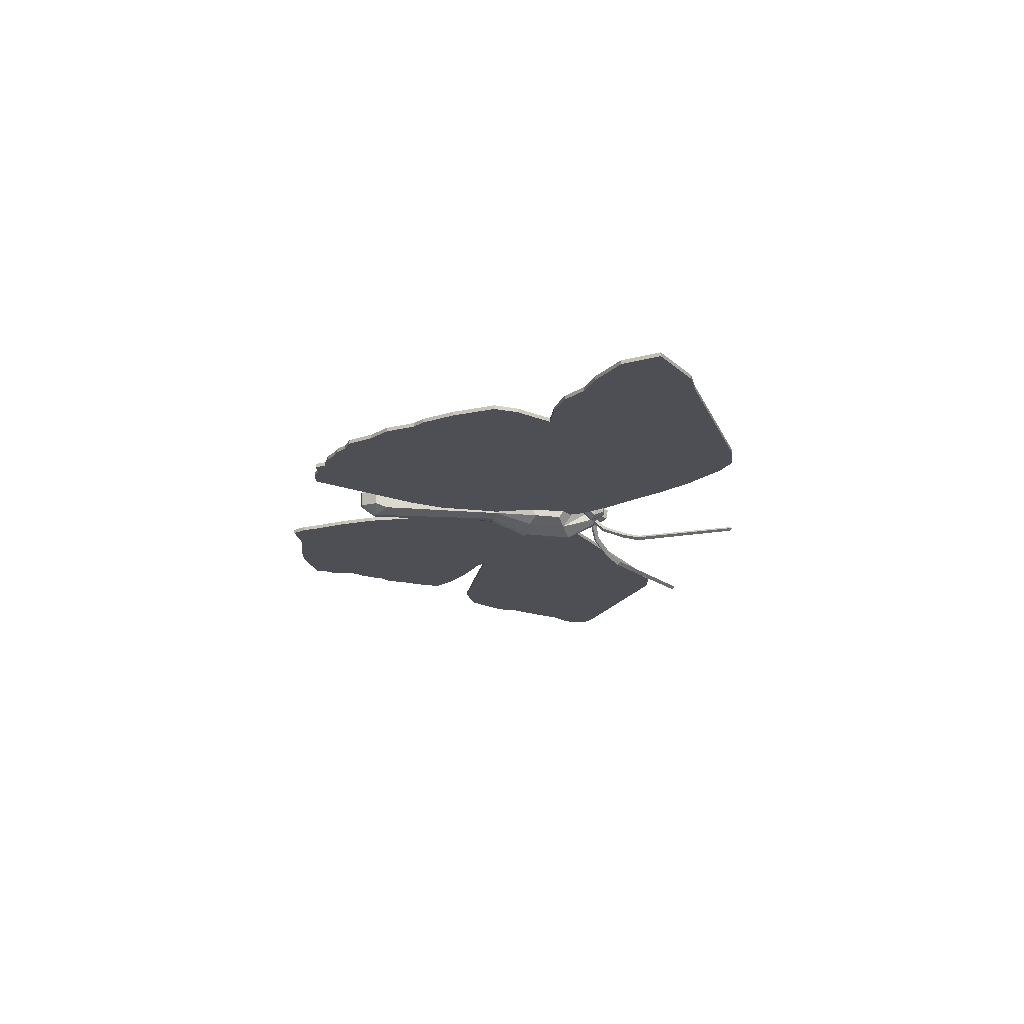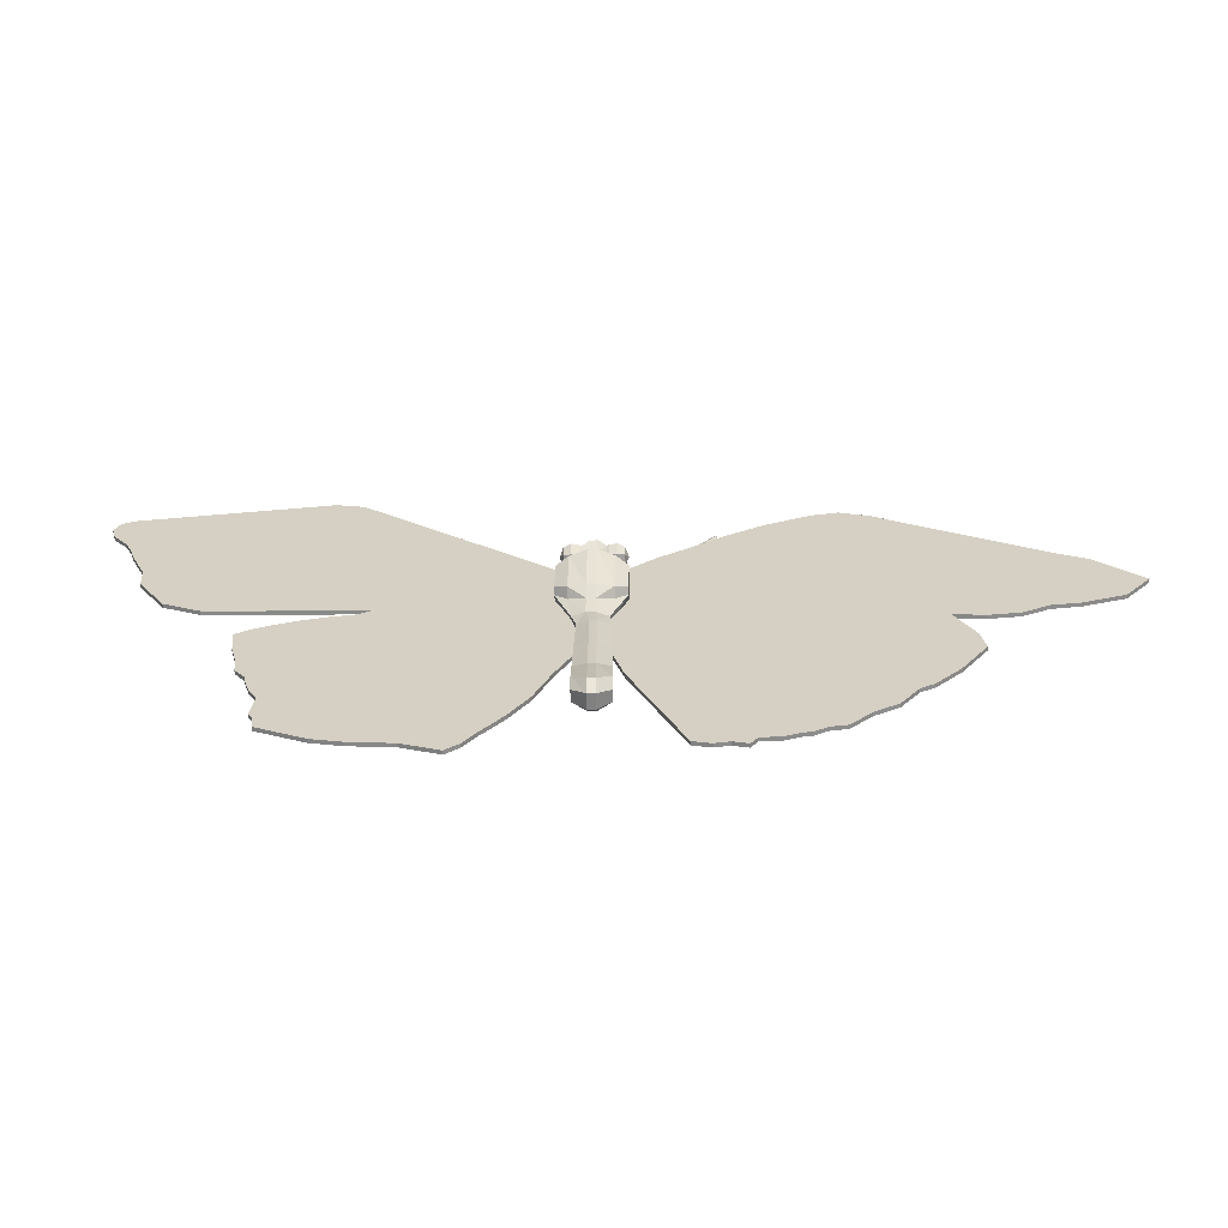
<metadata>
{"format":"obj","ext":"obj","renderer":"f3d","projection":"perspective","resolution":1024,"background":"white","views":[{"elev":-18.4,"azim":78.1,"up":"+Z"},{"elev":-63.6,"azim":1.3,"up":"+Y"}]}
</metadata>
<code>
v 0.5103 0.3586 0.07746
v 0.5105 0.3681 0.08077
v 0.5033 0.3689 0.08411
v 0.5031 0.3559 0.07953
v 0.496 0.3555 0.06745
v 0.4956 0.357 0.07875
v 0.4935 0.3579 0.07809
v 0.4938 0.3564 0.06788
v 0.5106 0.3741 0.06718
v 0.5104 0.3634 0.06277
v 0.5032 0.3625 0.05931
v 0.5035 0.3772 0.06538
v 0.4959 0.3688 0.08285
v 0.496 0.3767 0.07573
v 0.496 0.3762 0.06602
v 0.4938 0.3752 0.0665
v 0.4938 0.3759 0.07541
v 0.5141 0.366 0.07193
v 0.5106 0.3574 0.06834
v 0.4957 0.3629 0.06055
v 0.5035 0.3778 0.07617
v 0.4936 0.3634 0.06163
v 0.4937 0.3693 0.06406
v 0.5035 0.3542 0.06697
v 0.4618 0.3781 0.06538
v 0.4618 0.3787 0.07617
v 0.4692 0.3773 0.07573
v 0.4692 0.3768 0.06602
v 0.4507 0.3673 0.07193
v 0.4544 0.3693 0.08077
v 0.4545 0.3757 0.07501
v 0.4616 0.3698 0.08409
v 0.469 0.3693 0.08285
v 0.4615 0.3634 0.0593
v 0.4689 0.3635 0.06055
v 0.4542 0.3598 0.07744
v 0.4711 0.3639 0.06163
v 0.4714 0.3757 0.06648
v 0.4713 0.3698 0.06405
v 0.4608 0.3551 0.06697
v 0.4683 0.3561 0.06745
v 0.4538 0.3586 0.06834
v 0.4714 0.3764 0.07541
v 0.4613 0.3568 0.07951
v 0.4688 0.3576 0.07875
v 0.4543 0.3646 0.06277
v 0.4712 0.369 0.08185
v 0.5106 0.3745 0.07501
v 0.4545 0.3753 0.06718
v 0.4709 0.3584 0.07809
v 0.4706 0.3569 0.06786
v 0.4937 0.3685 0.08187
v 0.7073 0.07343 0.06705
v 0.687 0.05335 0.06705
v 0.687 0.05335 0.06315
v 0.7073 0.07343 0.06315
v 0.8142 0.1829 0.06705
v 0.7882 0.1454 0.06705
v 0.7882 0.1454 0.06315
v 0.8142 0.1829 0.06315
v 0.7305 0.08681 0.06705
v 0.7305 0.08681 0.06315
v 0.7627 0.1192 0.06705
v 0.7627 0.1192 0.06315
v 0.7494 0.1118 0.06705
v 0.7494 0.1118 0.06315
v 0.4864 0.307 0.06705
v 0.4802 0.2255 0.06705
v 0.4993 0.1801 0.06705
v 0.5121 0.349 0.06705
v 0.6707 0.05094 0.06705
v 0.5723 0.3946 0.06705
v 0.539 0.3719 0.06705
v 0.509 0.1474 0.06705
v 0.56 0.03197 0.06705
v 0.5776 0.02789 0.06705
v 0.5922 0.03045 0.06705
v 0.6135 0.03585 0.06705
v 0.6574 0.04351 0.06705
v 0.6493 0.04223 0.06705
v 0.5986 0.0285 0.06705
v 0.6066 0.02652 0.06705
v 0.6329 0.03659 0.06705
v 0.8104 0.2073 0.06705
v 0.7913 0.2454 0.06705
v 0.9067 0.2625 0.06705
v 0.9493 0.2766 0.06705
v 0.975 0.3077 0.06705
v 0.9287 0.3518 0.06705
v 0.905 0.3627 0.06705
v 0.8791 0.259 0.06705
v 0.8218 0.2423 0.06705
v 0.8526 0.2457 0.06705
v 0.7415 0.456 0.06705
v 0.7129 0.4654 0.06705
v 0.6868 0.4601 0.06705
v 0.6407 0.4398 0.06705
v 0.6058 0.4188 0.06705
v 0.6707 0.05094 0.06315
v 0.6493 0.04223 0.06315
v 0.6329 0.03659 0.06315
v 0.6135 0.03585 0.06315
v 0.6574 0.04351 0.06315
v 0.4802 0.2255 0.06315
v 0.4864 0.307 0.06315
v 0.5121 0.349 0.06315
v 0.4993 0.1801 0.06315
v 0.6066 0.02652 0.06315
v 0.5986 0.0285 0.06315
v 0.5922 0.03045 0.06315
v 0.6058 0.4188 0.06315
v 0.6407 0.4398 0.06315
v 0.6868 0.4601 0.06315
v 0.7129 0.4654 0.06315
v 0.7415 0.456 0.06315
v 0.905 0.3627 0.06315
v 0.8791 0.259 0.06315
v 0.8526 0.2457 0.06315
v 0.8218 0.2423 0.06315
v 0.7913 0.2454 0.06315
v 0.5723 0.3946 0.06315
v 0.5776 0.02789 0.06315
v 0.56 0.03197 0.06315
v 0.509 0.1474 0.06315
v 0.539 0.3719 0.06315
v 0.9287 0.3518 0.06315
v 0.975 0.3077 0.06315
v 0.9493 0.2766 0.06315
v 0.9067 0.2625 0.06315
v 0.8104 0.2073 0.06315
v 0.2099 0.0695 0.06705
v 0.209 0.08403 0.06705
v 0.209 0.08403 0.06315
v 0.2099 0.0695 0.06315
v 0.025 0.4592 0.06705
v 0.03051 0.4735 0.06705
v 0.03051 0.4735 0.06315
v 0.025 0.4592 0.06315
v 0.4812 0.3244 0.06315
v 0.4812 0.3244 0.06705
v 0.4935 0.2166 0.06705
v 0.4935 0.2166 0.06315
v 0.193 0.1543 0.06705
v 0.1823 0.1677 0.06705
v 0.1823 0.1677 0.06315
v 0.193 0.1543 0.06315
v 0.2045 0.09072 0.06705
v 0.2045 0.09072 0.06315
v 0.2074 0.118 0.06705
v 0.2074 0.118 0.06315
v 0.2626 0.4996 0.06705
v 0.2531 0.5033 0.06705
v 0.05025 0.4128 0.06705
v 0.06469 0.3766 0.06705
v 0.07049 0.3634 0.06705
v 0.2891 0.2756 0.06705
v 0.446 0.3521 0.06705
v 0.2014 0.128 0.06705
v 0.3915 0.05284 0.06705
v 0.4654 0.1817 0.06705
v 0.04368 0.4793 0.06705
v 0.02914 0.4445 0.06705
v 0.0444 0.426 0.06705
v 0.2323 0.5075 0.06705
v 0.2573 0.04788 0.06705
v 0.2877 0.04161 0.06705
v 0.3295 0.03798 0.06705
v 0.2742 0.2682 0.06705
v 0.4494 0.1502 0.06705
v 0.05589 0.3964 0.06705
v 0.1734 0.2197 0.06705
v 0.1745 0.2067 0.06705
v 0.18 0.1871 0.06705
v 0.4018 0.06524 0.06705
v 0.4139 0.08082 0.06705
v 0.433 0.1106 0.06705
v 0.1942 0.1461 0.06705
v 0.1999 0.1297 0.06705
v 0.07258 0.3391 0.06705
v 0.09965 0.2975 0.06705
v 0.136 0.2812 0.06705
v 0.1699 0.2796 0.06705
v 0.2514 0.2645 0.06705
v 0.2236 0.2577 0.06705
v 0.2072 0.252 0.06705
v 0.1892 0.2448 0.06705
v 0.1709 0.2343 0.06705
v 0.366 0.025 0.06705
v 0.3794 0.03562 0.06705
v 0.05589 0.3964 0.06315
v 0.05025 0.4128 0.06315
v 0.06469 0.3766 0.06315
v 0.2531 0.5033 0.06315
v 0.0444 0.426 0.06315
v 0.2323 0.5075 0.06315
v 0.4494 0.1502 0.06315
v 0.433 0.1106 0.06315
v 0.4139 0.08082 0.06315
v 0.4018 0.06524 0.06315
v 0.3915 0.05284 0.06315
v 0.18 0.1871 0.06315
v 0.1745 0.2067 0.06315
v 0.1734 0.2197 0.06315
v 0.2742 0.2682 0.06315
v 0.1699 0.2796 0.06315
v 0.136 0.2812 0.06315
v 0.09965 0.2975 0.06315
v 0.07258 0.3391 0.06315
v 0.07049 0.3634 0.06315
v 0.2891 0.2756 0.06315
v 0.2014 0.128 0.06315
v 0.02914 0.4445 0.06315
v 0.04368 0.4793 0.06315
v 0.1709 0.2343 0.06315
v 0.1892 0.2448 0.06315
v 0.2072 0.252 0.06315
v 0.2236 0.2577 0.06315
v 0.2514 0.2645 0.06315
v 0.4654 0.1817 0.06315
v 0.446 0.3521 0.06315
v 0.2626 0.4996 0.06315
v 0.1999 0.1297 0.06315
v 0.1942 0.1461 0.06315
v 0.2877 0.04161 0.06315
v 0.3295 0.03798 0.06315
v 0.2573 0.04788 0.06315
v 0.366 0.025 0.06315
v 0.3794 0.03562 0.06315
v 0.4481 0.2944 0.05629
v 0.4487 0.3217 0.0558
v 0.4609 0.3288 0.04843
v 0.46 0.2889 0.04915
v 0.4614 0.3477 0.07571
v 0.4783 0.1088 0.05341
v 0.4647 0.1217 0.05888
v 0.4652 0.1495 0.05937
v 0.4785 0.1442 0.05451
v 0.463 0.2483 0.07058
v 0.4479 0.2833 0.07444
v 0.4631 0.2499 0.06163
v 0.4479 0.2862 0.08139
v 0.4597 0.2727 0.07563
v 0.4598 0.2769 0.08578
v 0.4675 0.2318 0.07138
v 0.4675 0.2321 0.06087
v 0.4664 0.1908 0.06013
v 0.4662 0.1915 0.07216
v 0.4781 0.3644 0.0783
v 0.4783 0.3746 0.08504
v 0.4765 0.2871 0.04168
v 0.4757 0.2494 0.05853
v 0.4862 0.2283 0.07689
v 0.479 0.2285 0.07689
v 0.4788 0.1858 0.07839
v 0.486 0.1855 0.07841
v 0.4984 0.1896 0.06013
v 0.486 0.1868 0.05586
v 0.4862 0.2296 0.05719
v 0.4977 0.231 0.06087
v 0.476 0.2665 0.0794
v 0.4763 0.2774 0.08804
v 0.4646 0.1072 0.07467
v 0.4646 0.1078 0.06292
v 0.4782 0.09247 0.06384
v 0.4782 0.09173 0.07909
v 0.4649 0.1511 0.07296
v 0.4775 0.3379 0.04064
v 0.4778 0.3499 0.08211
v 0.4992 0.1482 0.05937
v 0.4858 0.1439 0.05451
v 0.4785 0.143 0.07991
v 0.4857 0.1428 0.07991
v 0.4785 0.3868 0.07716
v 0.4785 0.3851 0.06794
v 0.4783 0.3744 0.06196
v 0.4748 0.3727 0.06332
v 0.4986 0.1903 0.07218
v 0.4995 0.1499 0.07296
v 0.4612 0.3793 0.05073
v 0.4599 0.3765 0.04818
v 0.4747 0.3691 0.06171
v 0.3479 0.5079 0.0285
v 0.3471 0.5063 0.02703
v 0.3475 0.505 0.02724
v 0.3487 0.5073 0.02948
v 0.4756 0.2476 0.07539
v 0.4842 0.2474 0.07539
v 0.4846 0.2663 0.0794
v 0.5322 0.4135 0.0307
v 0.5339 0.4104 0.02719
v 0.5225 0.3959 0.0329
v 0.521 0.3991 0.0364
v 0.5023 0.328 0.04843
v 0.514 0.3126 0.08863
v 0.5144 0.3333 0.0745
v 0.5026 0.3468 0.07571
v 0.502 0.3166 0.09635
v 0.5249 0.394 0.03547
v 0.5238 0.3968 0.03805
v 0.5041 0.3783 0.05073
v 0.5053 0.3755 0.0482
v 0.4783 0.1058 0.08631
v 0.4855 0.09146 0.07909
v 0.4855 0.1056 0.08631
v 0.487 0.3866 0.07716
v 0.487 0.3849 0.06794
v 0.4437 0.3976 0.0329
v 0.4453 0.4007 0.0364
v 0.465 0.3807 0.04949
v 0.4634 0.3776 0.046
v 0.4607 0.3175 0.09635
v 0.4772 0.3214 0.1009
v 0.4347 0.4156 0.03068
v 0.4316 0.4135 0.03232
v 0.4424 0.3985 0.03803
v 0.4782 0.3702 0.0595
v 0.4868 0.3742 0.06196
v 0.4867 0.37 0.05952
v 0.5989 0.5017 0.02819
v 0.5973 0.5029 0.02734
v 0.5958 0.503 0.02779
v 0.5982 0.5013 0.02907
v 0.5004 0.38 0.04951
v 0.4903 0.3723 0.06332
v 0.5014 0.2881 0.04915
v 0.5136 0.293 0.05631
v 0.4967 0.2492 0.06163
v 0.5365 0.4086 0.02977
v 0.5352 0.4113 0.03233
v 0.4855 0.0922 0.06384
v 0.3514 0.5091 0.02806
v 0.3486 0.5073 0.02557
v 0.3497 0.509 0.02756
v 0.3498 0.5065 0.025
v 0.4857 0.3212 0.101
v 0.4863 0.3498 0.08211
v 0.5018 0.3768 0.046
v 0.5133 0.2819 0.07446
v 0.4967 0.2476 0.07058
v 0.5141 0.3203 0.05582
v 0.4866 0.3642 0.0783
v 0.4868 0.3744 0.08504
v 0.4412 0.3957 0.03547
v 0.4302 0.4108 0.02975
v 0.4328 0.4125 0.02719
v 0.4861 0.3377 0.04064
v 0.485 0.287 0.04168
v 0.5982 0.5013 0.02553
v 0.5995 0.5003 0.02686
v 0.5992 0.4991 0.02705
v 0.5972 0.5006 0.02504
v 0.4902 0.3688 0.06171
v 0.4993 0.1204 0.05888
v 0.4856 0.1086 0.05341
v 0.4842 0.2492 0.05853
v 0.4992 0.1066 0.06292
v 0.4993 0.1181 0.08023
v 0.4992 0.1059 0.07467
v 0.4978 0.2307 0.07138
v 0.5012 0.276 0.0858
v 0.4848 0.2772 0.08804
v 0.5011 0.2718 0.07565
v 0.5134 0.2848 0.08141
v 0.4647 0.1194 0.08021
v 0.479 0.2299 0.05719
v 0.4788 0.187 0.05586
v 0.4485 0.314 0.08861
v 0.449 0.3346 0.0745
f 1 2 3
f 5 6 7
f 9 10 11
f 4 3 13
f 14 15 16
f 18 1 19
f 12 11 20
f 21 12 15
f 18 2 1
f 15 20 22
f 24 4 6
f 25 26 27
f 29 30 31
f 26 32 33
f 34 25 28
f 29 36 30
f 37 35 28
f 40 34 35
f 29 42 36
f 28 27 43
f 44 40 41
f 29 46 42
f 27 33 47
f 18 9 48
f 29 31 49
f 32 44 45
f 29 49 46
f 33 45 50
f 42 46 34
f 46 49 25
f 45 41 51
f 36 42 40
f 49 31 26
f 41 35 37
f 30 36 44
f 31 30 32
f 18 10 9
f 6 13 52
f 19 1 4
f 2 48 21
f 20 5 8
f 48 9 12
f 10 19 24
f 13 14 17
f 18 19 10
f 11 24 5
f 3 21 14
f 18 48 2
f 53 54 55
f 57 58 59
f 61 53 56
f 58 63 64
f 63 65 66
f 65 61 62
f 67 68 69
f 54 53 71
f 53 61 65
f 79 71 80
f 81 82 78
f 83 80 71
f 65 63 58
f 86 87 88
f 92 93 91
f 99 100 101
f 103 100 99
f 104 105 106
f 108 109 110
f 111 112 113
f 110 122 123
f 126 127 128
f 130 60 59
f 55 99 56
f 94 90 116
f 72 98 111
f 75 74 124
f 90 89 126
f 73 72 121
f 95 94 115
f 98 97 112
f 74 69 107
f 105 67 70
f 68 104 107
f 97 96 113
f 96 95 114
f 89 88 127
f 70 73 125
f 104 68 67
f 54 71 99
f 71 79 103
f 83 78 102
f 80 83 101
f 79 80 100
f 91 93 118
f 86 91 117
f 87 86 129
f 93 92 119
f 92 85 120
f 82 81 109
f 76 75 123
f 77 76 122
f 81 77 110
f 78 82 108
f 88 87 128
f 84 57 60
f 85 84 130
f 131 132 133
f 135 136 137
f 139 140 141
f 143 144 145
f 132 147 148
f 147 149 150
f 151 152 153
f 143 158 149
f 141 140 157
f 161 136 135
f 149 132 131
f 168 169 160
f 170 154 153
f 147 132 149
f 171 172 173
f 177 178 158
f 179 180 181
f 183 184 185
f 164 163 153
f 173 144 143
f 188 189 159
f 190 191 192
f 193 191 194
f 196 197 198
f 205 206 207
f 211 146 200
f 212 138 137
f 214 215 216
f 139 142 219
f 209 192 191
f 145 201 200
f 219 196 204
f 222 223 146
f 179 155 209
f 153 163 194
f 162 135 138
f 155 154 192
f 170 153 191
f 180 179 208
f 163 162 212
f 154 170 190
f 182 181 206
f 181 180 207
f 156 182 205
f 183 168 204
f 186 185 216
f 168 156 210
f 184 183 218
f 187 186 215
f 185 184 217
f 149 158 211
f 177 143 146
f 158 178 222
f 178 177 223
f 167 166 224
f 165 131 134
f 188 167 225
f 166 165 226
f 169 176 197
f 159 189 228
f 174 159 200
f 176 175 198
f 160 169 196
f 142 141 160
f 189 188 227
f 175 174 199
f 164 152 193
f 140 139 220
f 152 151 221
f 161 164 195
f 151 157 220
f 136 161 213
f 148 150 133
f 228 227 225
f 225 224 226
f 172 171 203
f 173 172 202
f 171 187 214
f 144 173 201
f 229 230 231
f 233 50 51
f 231 233 51
f 234 235 236
f 238 239 229
f 241 239 242
f 232 240 229
f 244 245 246
f 47 248 249
f 240 232 250
f 252 253 254
f 256 257 258
f 243 260 261
f 262 263 264
f 247 246 236
f 253 244 247
f 232 231 267
f 50 233 268
f 257 256 269
f 255 254 271
f 38 43 273
f 43 47 249
f 274 275 276
f 277 255 272
f 279 280 281
f 282 283 284
f 260 286 287
f 289 290 291
f 293 22 8
f 294 295 296
f 298 299 300
f 302 265 303
f 274 273 305
f 307 308 309
f 311 243 261
f 313 314 315
f 316 275 317
f 319 320 321
f 300 323 317
f 325 326 327
f 8 296 293
f 328 329 299
f 265 264 330
f 331 285 314
f 39 38 276
f 310 309 275
f 332 333 331
f 268 312 335
f 291 298 301
f 338 339 327
f 340 326 325
f 292 291 337
f 248 268 336
f 249 248 341
f 315 343 280
f 244 253 286
f 344 345 307
f 250 267 346
f 348 349 350
f 337 301 352
f 353 354 270
f 22 352 324
f 351 350 328
f 234 237 270
f 284 334 345
f 281 37 39
f 259 258 355
f 356 330 354
f 357 358 356
f 358 357 304
f 293 325 347
f 52 17 305
f 356 358 303
f 354 353 356
f 52 342 341
f 252 359 339
f 317 306 16
f 7 341 336
f 357 278 272
f 355 347 325
f 341 7 52
f 360 361 288
f 359 259 327
f 296 7 336
f 339 362 288
f 352 22 293
f 297 296 336
f 288 362 360
f 17 16 306
f 360 297 335
f 308 315 279
f 273 249 342
f 271 302 304
f 299 292 323
f 338 363 360
f 363 294 297
f 329 289 292
f 261 260 288
f 333 282 285
f 309 279 276
f 364 262 265
f 334 331 313
f 258 365 251
f 350 322 329
f 349 348 320
f 326 340 295
f 23 324 16
f 322 321 289
f 251 250 347
f 314 344 343
f 266 364 302
f 343 307 310
f 275 274 306
f 320 348 351
f 323 337 318
f 295 340 293
f 362 339 338
f 290 328 298
f 253 252 287
f 283 332 334
f 280 310 316
f 332 283 282
f 285 284 344
f 264 234 354
f 321 351 290
f 335 312 261
f 296 8 7
f 301 300 324
f 349 319 322
f 267 316 318
f 345 313 308
f 242 238 286
f 366 257 270
f 233 311 312
f 263 235 234
f 246 366 237
f 259 359 277
f 263 234 264
f 47 50 248
f 245 365 366
f 254 247 266
f 245 244 238
f 235 263 262
f 231 37 281
f 256 277 278
f 365 258 257
f 243 242 260
f 240 251 365
f 359 252 255
f 242 239 238
f 367 368 230
f 367 241 243
f 368 367 311
f 230 368 233
f 37 231 51
f 1 3 4
f 5 7 8
f 9 11 12
f 4 13 6
f 14 16 17
f 12 20 15
f 21 15 14
f 15 22 23
f 15 23 16
f 24 6 5
f 25 27 28
f 26 33 27
f 34 28 35
f 37 28 38
f 37 38 39
f 40 35 41
f 28 43 38
f 44 41 45
f 27 47 43
f 32 45 33
f 33 50 47
f 42 34 40
f 46 25 34
f 45 51 50
f 36 40 44
f 49 26 25
f 41 37 51
f 30 44 32
f 31 32 26
f 6 52 7
f 19 4 24
f 2 21 3
f 20 8 22
f 48 12 21
f 10 24 11
f 13 17 52
f 11 5 20
f 3 14 13
f 53 55 56
f 57 59 60
f 61 56 62
f 58 64 59
f 63 66 64
f 65 62 66
f 67 69 70
f 53 65 72
f 53 72 73
f 53 73 70
f 53 70 69
f 53 69 74
f 53 74 75
f 53 75 76
f 53 76 77
f 53 77 78
f 81 78 77
f 83 71 53
f 83 53 78
f 65 58 57
f 65 57 84
f 65 84 85
f 65 85 72
f 86 88 89
f 86 89 90
f 86 90 91
f 92 91 90
f 92 90 94
f 92 94 95
f 92 95 96
f 92 96 97
f 92 97 98
f 92 98 72
f 92 72 85
f 99 101 102
f 99 102 56
f 104 106 107
f 108 110 102
f 111 113 114
f 111 114 115
f 111 115 116
f 111 116 117
f 111 117 118
f 111 118 119
f 111 119 120
f 111 120 121
f 110 123 124
f 110 124 107
f 110 107 106
f 110 106 125
f 110 125 121
f 110 121 66
f 110 66 62
f 110 62 56
f 110 56 102
f 126 128 129
f 126 129 117
f 126 117 116
f 130 59 64
f 130 64 66
f 130 66 121
f 130 121 120
f 94 116 115
f 72 111 121
f 75 124 123
f 90 126 116
f 73 121 125
f 95 115 114
f 98 112 111
f 74 107 124
f 105 70 106
f 68 107 69
f 97 113 112
f 96 114 113
f 89 127 126
f 70 125 106
f 104 67 105
f 54 99 55
f 71 103 99
f 83 102 101
f 80 101 100
f 79 100 103
f 91 118 117
f 86 117 129
f 87 129 128
f 93 119 118
f 92 120 119
f 82 109 108
f 76 123 122
f 77 122 110
f 81 110 109
f 78 108 102
f 88 128 127
f 84 60 130
f 85 130 120
f 131 133 134
f 135 137 138
f 139 141 142
f 143 145 146
f 132 148 133
f 147 150 148
f 151 153 154
f 151 154 155
f 151 155 156
f 151 156 157
f 143 149 159
f 141 157 160
f 161 135 162
f 161 162 163
f 161 163 164
f 149 131 165
f 149 165 166
f 149 166 167
f 149 167 159
f 168 160 157
f 168 157 156
f 171 173 159
f 171 159 174
f 171 174 175
f 171 175 176
f 171 176 169
f 171 169 168
f 177 158 143
f 179 181 182
f 179 182 156
f 179 156 155
f 183 185 186
f 183 186 187
f 183 187 171
f 183 171 168
f 164 153 152
f 173 143 159
f 188 159 167
f 193 194 195
f 196 198 199
f 196 199 200
f 196 200 201
f 196 201 202
f 196 202 203
f 196 203 204
f 205 207 208
f 205 208 209
f 205 209 210
f 211 200 150
f 212 137 213
f 212 213 195
f 212 195 194
f 214 216 217
f 214 217 218
f 214 218 204
f 214 204 203
f 139 219 220
f 209 191 193
f 209 193 221
f 209 221 220
f 209 220 210
f 145 200 146
f 219 204 210
f 219 210 220
f 222 146 211
f 179 209 208
f 153 194 191
f 162 138 212
f 155 192 209
f 170 191 190
f 180 208 207
f 163 212 194
f 154 190 192
f 182 206 205
f 181 207 206
f 156 205 210
f 183 204 218
f 186 216 215
f 168 210 204
f 184 218 217
f 187 215 214
f 185 217 216
f 149 211 150
f 177 146 223
f 158 222 211
f 178 223 222
f 167 224 225
f 165 134 226
f 188 225 227
f 166 226 224
f 169 197 196
f 159 228 200
f 174 200 199
f 176 198 197
f 160 196 219
f 142 160 219
f 189 227 228
f 175 199 198
f 164 193 195
f 140 220 157
f 152 221 193
f 161 195 213
f 151 220 221
f 136 213 137
f 228 225 200
f 225 226 134
f 225 134 133
f 225 133 150
f 225 150 200
f 172 203 202
f 173 202 201
f 171 214 203
f 144 201 145
f 229 231 232
f 234 236 237
f 238 229 240
f 241 242 243
f 244 246 247
f 240 250 251
f 252 254 255
f 256 258 259
f 262 264 265
f 247 236 266
f 253 247 254
f 232 267 250
f 50 268 248
f 257 269 270
f 255 271 272
f 38 273 274
f 43 249 273
f 274 276 38
f 277 272 278
f 279 281 276
f 282 284 285
f 260 287 288
f 289 291 292
f 294 296 297
f 298 300 301
f 302 303 304
f 274 305 306
f 307 309 310
f 311 261 312
f 313 315 308
f 316 317 318
f 319 321 322
f 300 317 324
f 328 299 298
f 265 330 303
f 331 314 313
f 310 275 316
f 332 331 334
f 268 335 336
f 291 301 337
f 338 327 326
f 340 325 293
f 292 337 323
f 248 336 341
f 249 341 342
f 315 280 279
f 244 286 238
f 344 307 343
f 250 346 347
f 348 350 351
f 337 352 318
f 353 270 269
f 22 324 23
f 351 328 290
f 234 270 354
f 284 345 344
f 281 39 276
f 259 355 327
f 357 356 353
f 357 353 269
f 357 269 278
f 358 304 303
f 293 347 346
f 52 305 342
f 356 303 330
f 252 339 287
f 317 16 324
f 357 272 304
f 355 325 327
f 359 327 339
f 339 288 287
f 352 293 346
f 352 346 318
f 297 336 335
f 17 306 305
f 360 335 361
f 308 279 309
f 273 342 305
f 271 304 272
f 299 323 300
f 338 360 362
f 363 297 360
f 329 292 299
f 261 288 361
f 333 285 331
f 309 276 275
f 364 265 302
f 334 313 345
f 258 251 355
f 350 329 328
f 349 320 319
f 326 295 294
f 326 294 363
f 326 363 338
f 322 289 329
f 251 347 355
f 314 343 315
f 266 302 271
f 343 310 280
f 275 306 317
f 320 351 321
f 323 318 317
f 295 293 296
f 290 298 291
f 253 287 286
f 283 334 284
f 280 316 281
f 332 282 333
f 285 344 314
f 264 354 330
f 321 290 289
f 335 261 361
f 301 324 352
f 349 322 350
f 267 318 346
f 345 308 307
f 242 286 260
f 366 270 237
f 233 312 268
f 246 237 236
f 259 277 256
f 245 366 246
f 254 266 271
f 245 238 240
f 235 262 364
f 235 364 266
f 235 266 236
f 231 281 316
f 231 316 267
f 256 278 269
f 365 257 366
f 240 365 245
f 359 255 277
f 367 230 229
f 367 229 239
f 367 239 241
f 367 243 311
f 368 311 233
f 230 233 231

</code>
